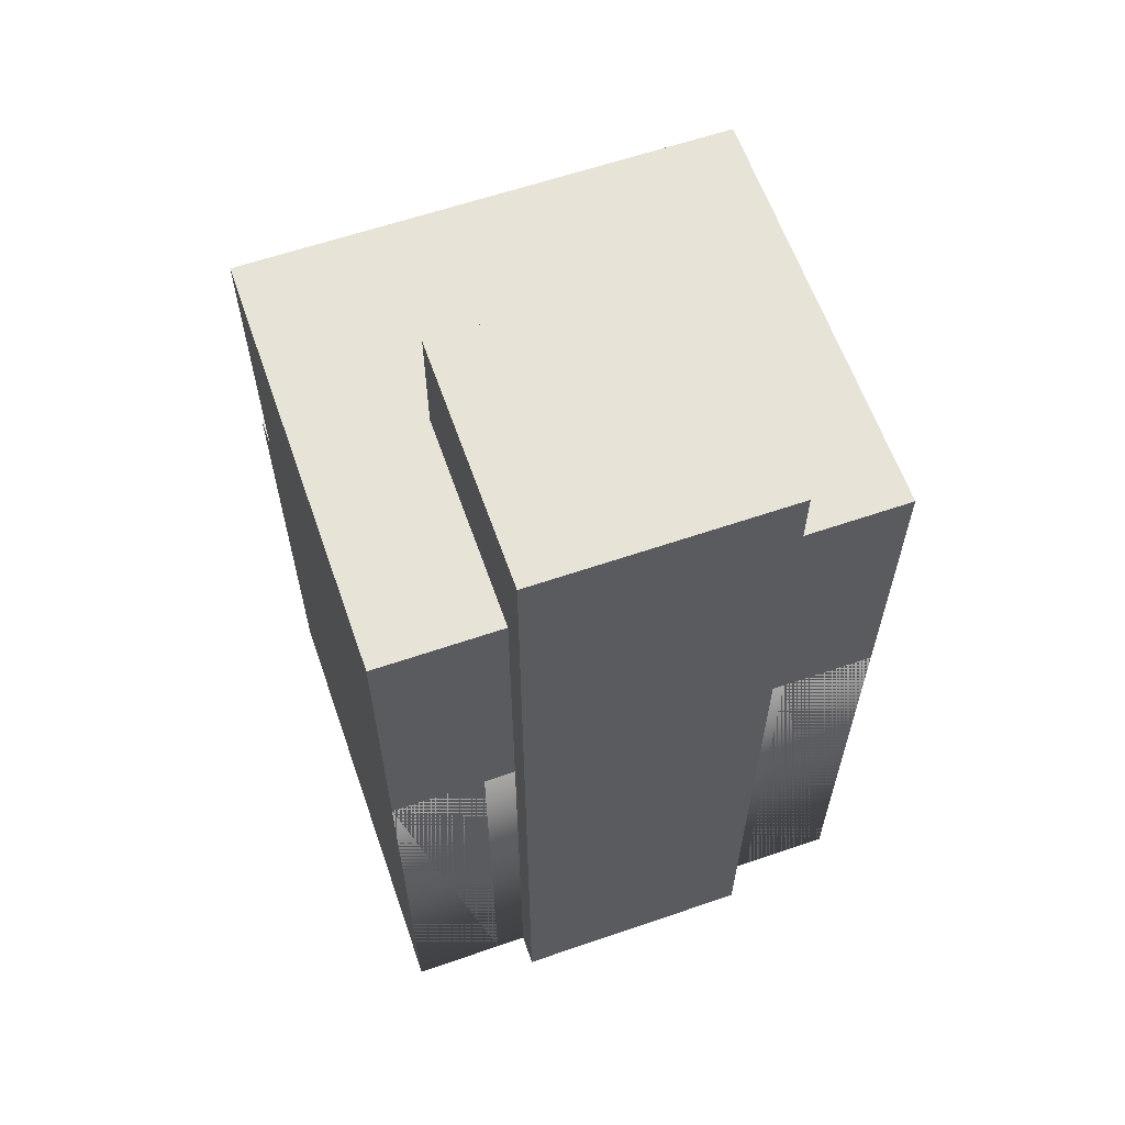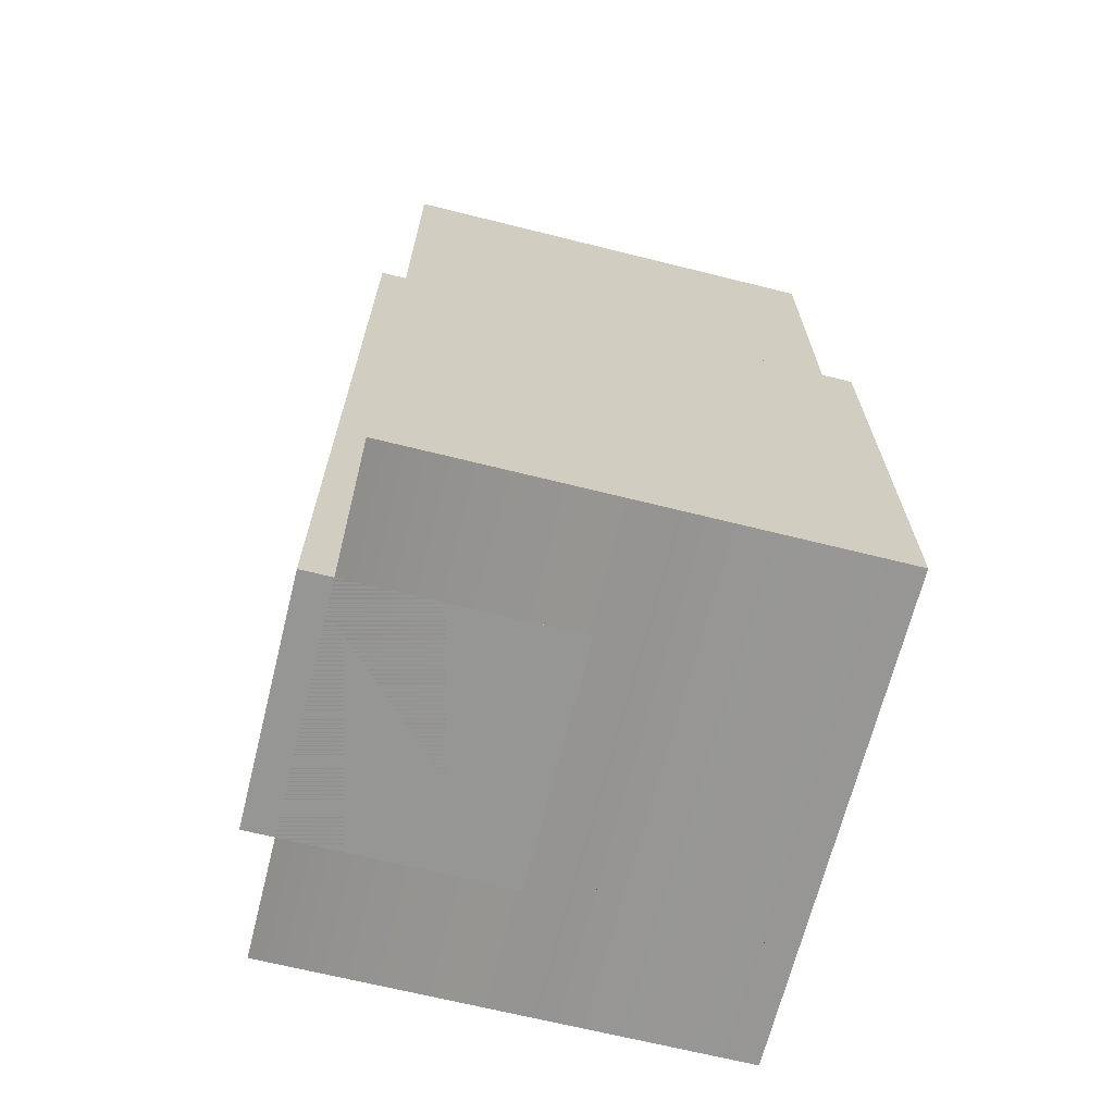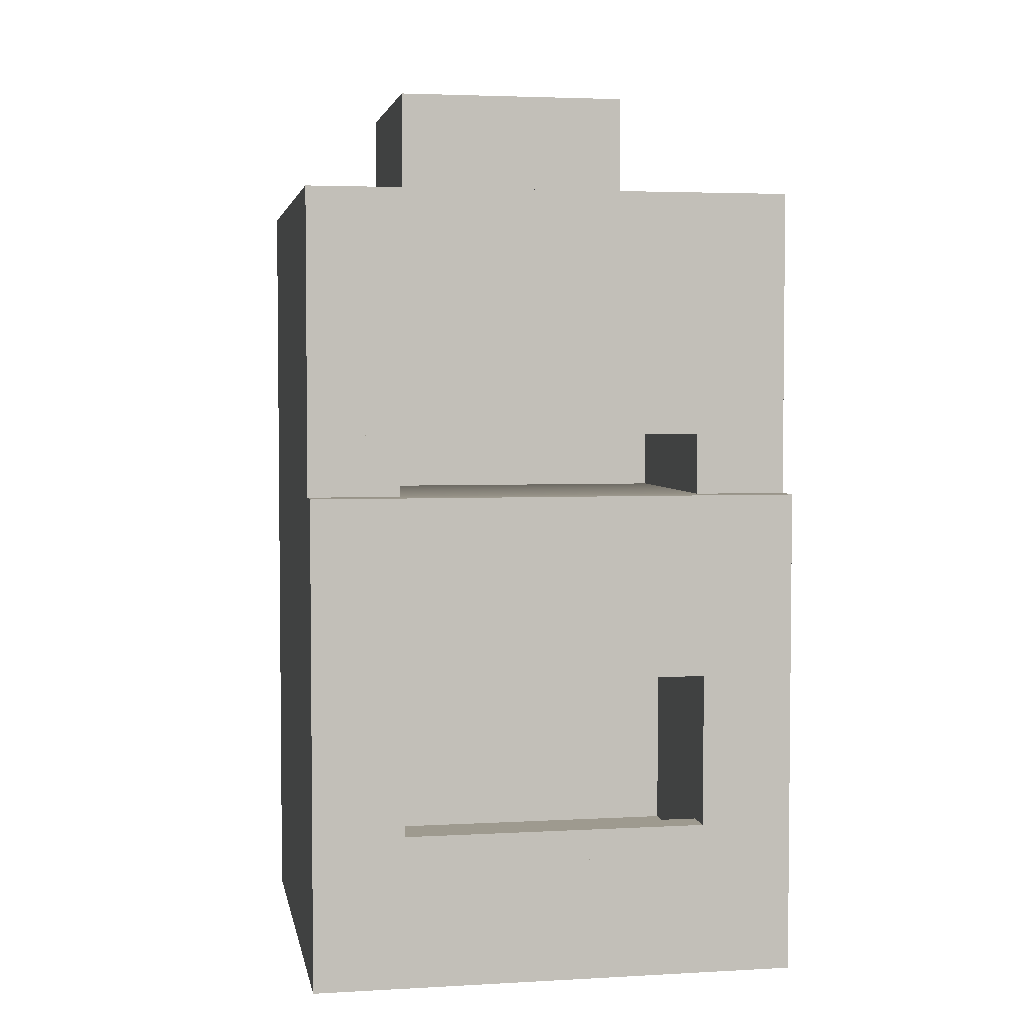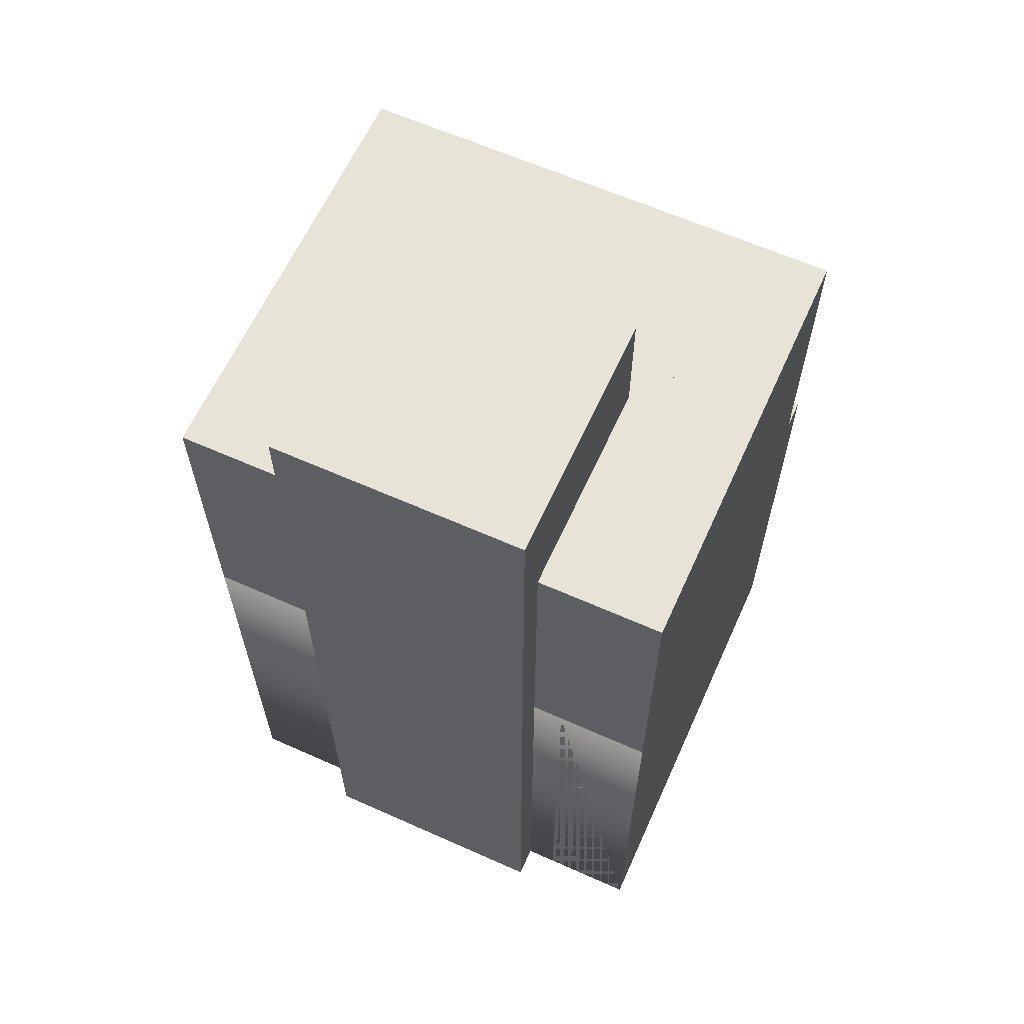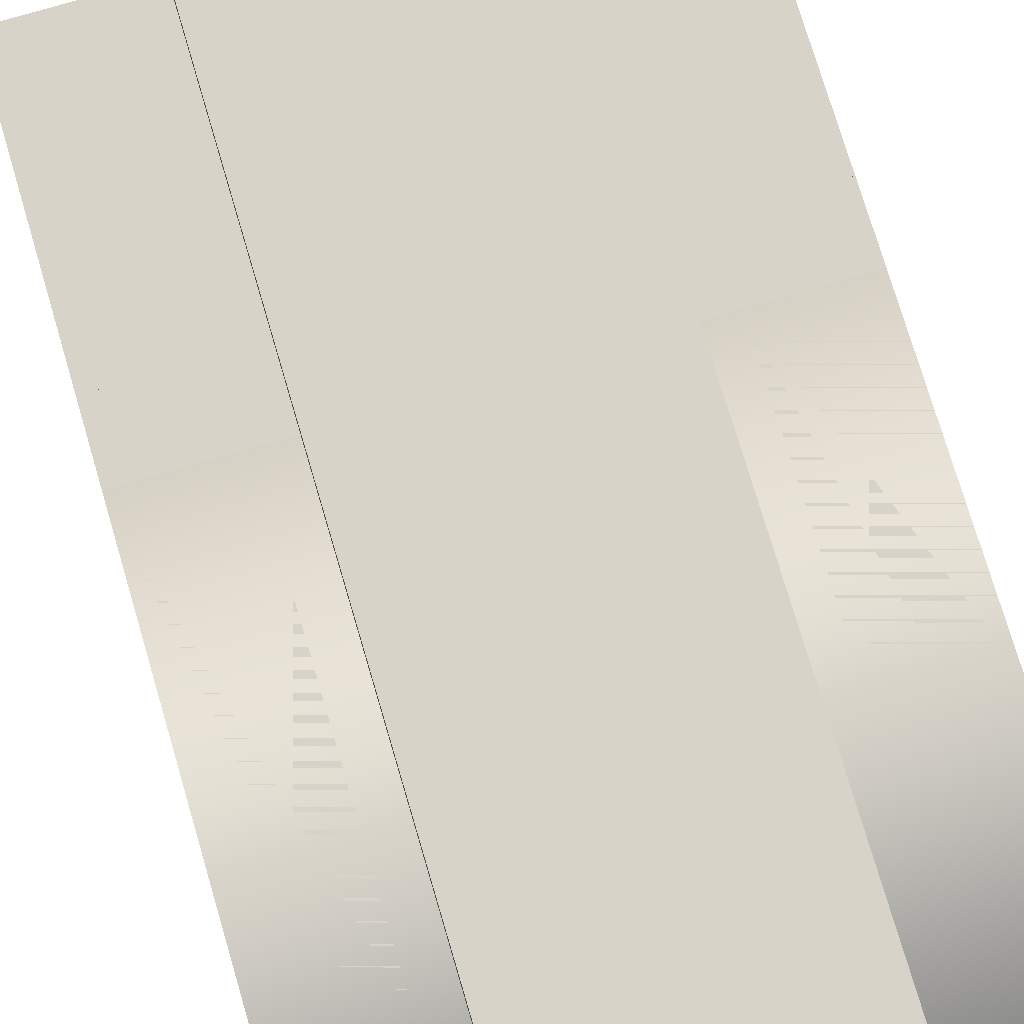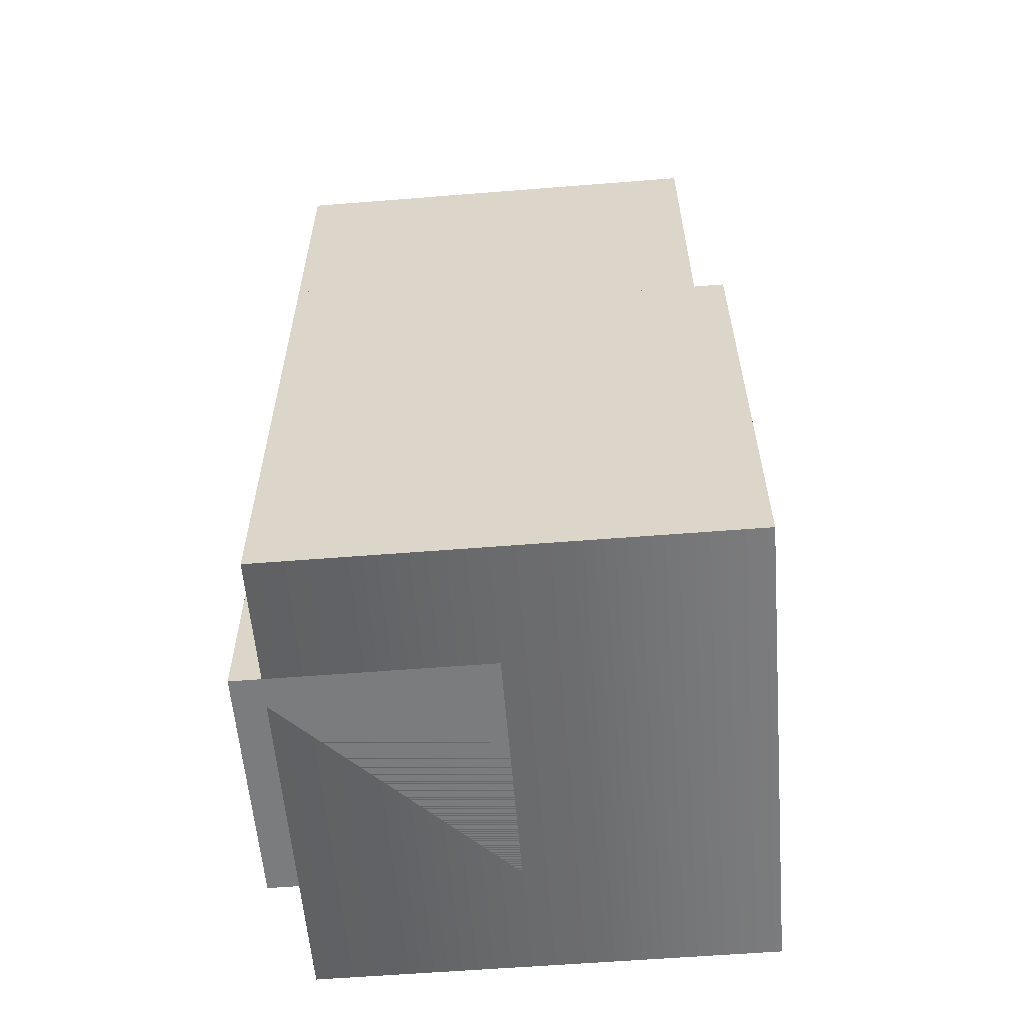
<metadata>
{"format":"obj","ext":"obj","renderer":"f3d","projection":"perspective","resolution":1024,"background":"white","views":[{"elev":61.7,"azim":-19.2,"up":"+Y"},{"elev":-67.7,"azim":76.0,"up":"+Y"},{"elev":3.7,"azim":169.6,"up":"+Y"},{"elev":62.7,"azim":24.3,"up":"+Y"},{"elev":76.1,"azim":-16.5,"up":"+Z"},{"elev":-58.7,"azim":94.7,"up":"+Y"}]}
</metadata>
<code>
o model
v 0.3125 0.498 0.4527
v 0.5 0.498 0.4527
v 0.5 0.498 -0.4848
v 0.3125 0.498 -0.4848
v 0.5 -0.502 0.4527
v 0.3125 -0.502 0.4527
v 0.3125 -0.502 -0.4848
v 0.5 -0.502 -0.4848
v -0.5 0.498 0.4527
v -0.3125 0.498 0.4527
v -0.3125 0.498 -0.4848
v -0.5 0.498 -0.4848
v -0.3125 -0.502 0.4527
v -0.5 -0.502 0.4527
v -0.5 -0.502 -0.4848
v -0.3125 -0.502 -0.4848
v -0.5 -0.252 0.4527
v 0.5 -0.252 0.4527
v 0.5 -0.252 -0.4848
v -0.5 -0.252 -0.4848
v 0.5 0.498 -0.1098
v -0.5 0.498 -0.1098
v -0.5 -0.502 -0.1098
v 0.5 -0.502 -0.1098
v 0.5 0.123 0.4527
v -0.5 0.123 0.4527
v -0.5 0.123 -0.4848
v 0.5 0.123 -0.4848
v -0.5 -0.1895 -0.4223
v 0.5 -0.1895 -0.4223
v 0.5 -0.1895 -0.4848
v -0.5 -0.1895 -0.4848
v 0.5 -0.502 -0.4223
v -0.5 -0.502 -0.4223
v -0.4375 1.123 0.4527
v 0.4375 1.123 0.4527
v 0.4375 1.123 0.01515
v -0.4375 1.123 0.01515
v 0.4375 0.498 0.4527
v -0.4375 0.498 0.4527
v -0.4375 0.498 0.01515
v 0.4375 0.498 0.01515
v 0.3125 1.123 0.4527
v 0.5 1.123 0.4527
v 0.5 1.123 -0.4223
v 0.3125 1.123 -0.4223
v 0.3125 0.498 -0.4223
v 0.5 0.498 -0.4223
v -0.5 1.123 0.4527
v -0.3125 1.123 0.4527
v -0.3125 1.123 -0.4223
v -0.5 1.123 -0.4223
v -0.5 0.498 -0.4223
v -0.3125 0.498 -0.4223
v 0.5 0.623 0.4527
v -0.5 0.623 0.4527
v -0.5 0.623 -0.4223
v 0.5 0.623 -0.4223
v -0.25 1.373 0.5152
v 0.25 1.373 0.5152
v 0.25 1.373 0.01515
v -0.25 1.373 0.01515
v 0.25 -0.502 0.5152
v -0.25 -0.502 0.5152
v -0.25 -0.502 0.01515
v 0.25 -0.502 0.01515
f 5 2 1 6
f 7 4 3 8
f 8 3 2 5
f 6 1 4 7
f 13 10 9 14
f 15 12 11 16
f 16 11 10 13
f 14 9 12 15
f 17 18 19 20
f 5 14 15 8
f 5 2 9 14
f 23 22 21 24
f 9 2 3 12
f 25 26 27 28
f 27 12 3 28
f 29 30 31 32
f 33 30 29 34
f 15 32 31 8
f 39 40 41 42
f 39 36 35 40
f 41 38 37 42
f 2 44 43 1
f 47 46 45 48
f 48 45 44 2
f 1 43 46 47
f 10 50 49 9
f 53 52 51 54
f 54 51 50 10
f 9 49 52 53
f 49 44 45 52
f 55 56 57 58
f 57 52 45 58
f 59 60 61 62
f 63 64 65 66
f 63 60 59 64
f 65 62 61 66
f 66 61 60 63
f 64 59 62 65

</code>
